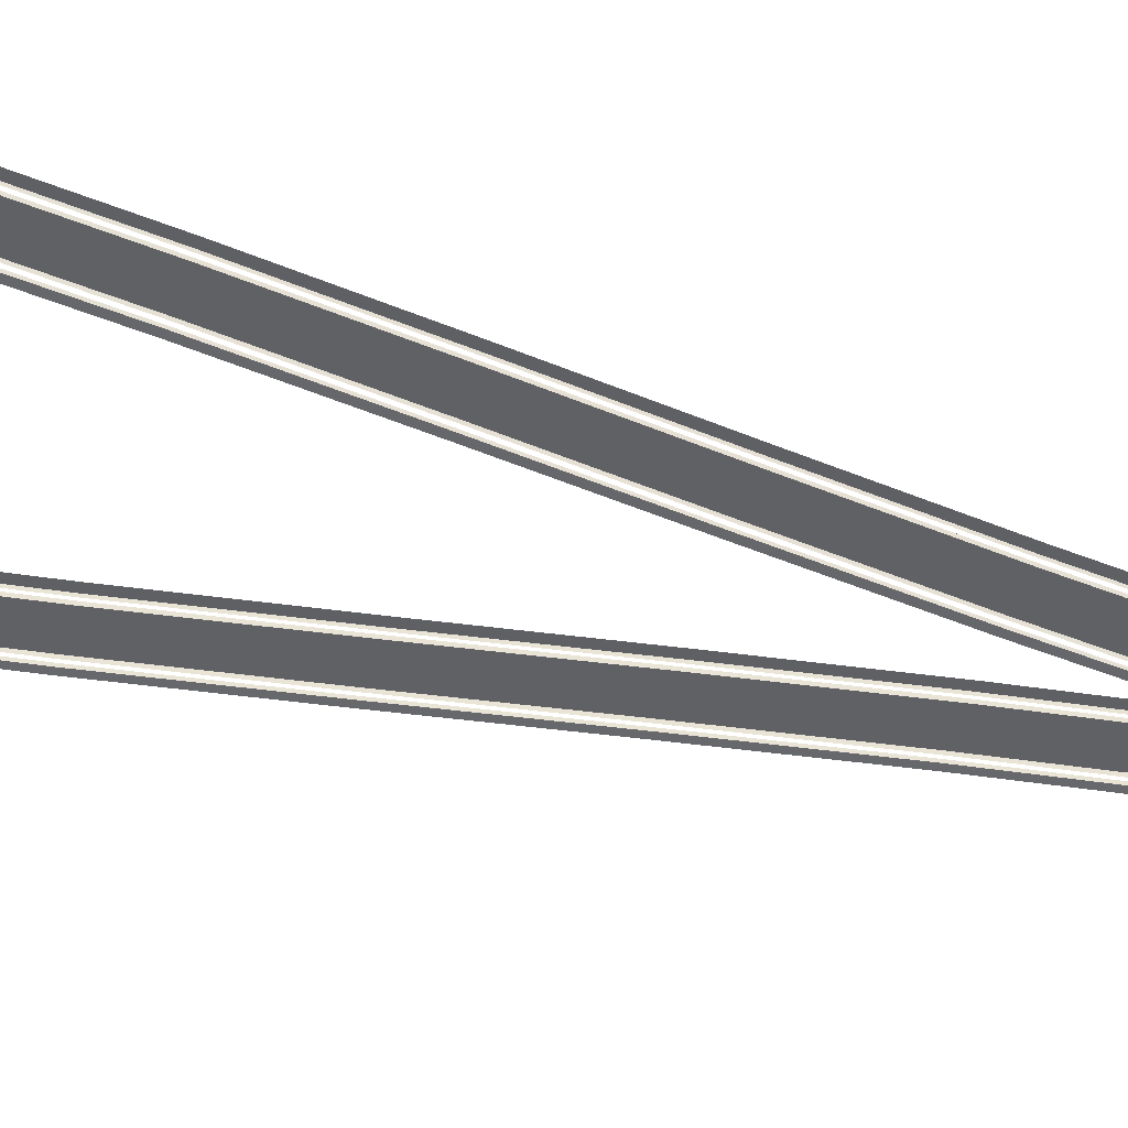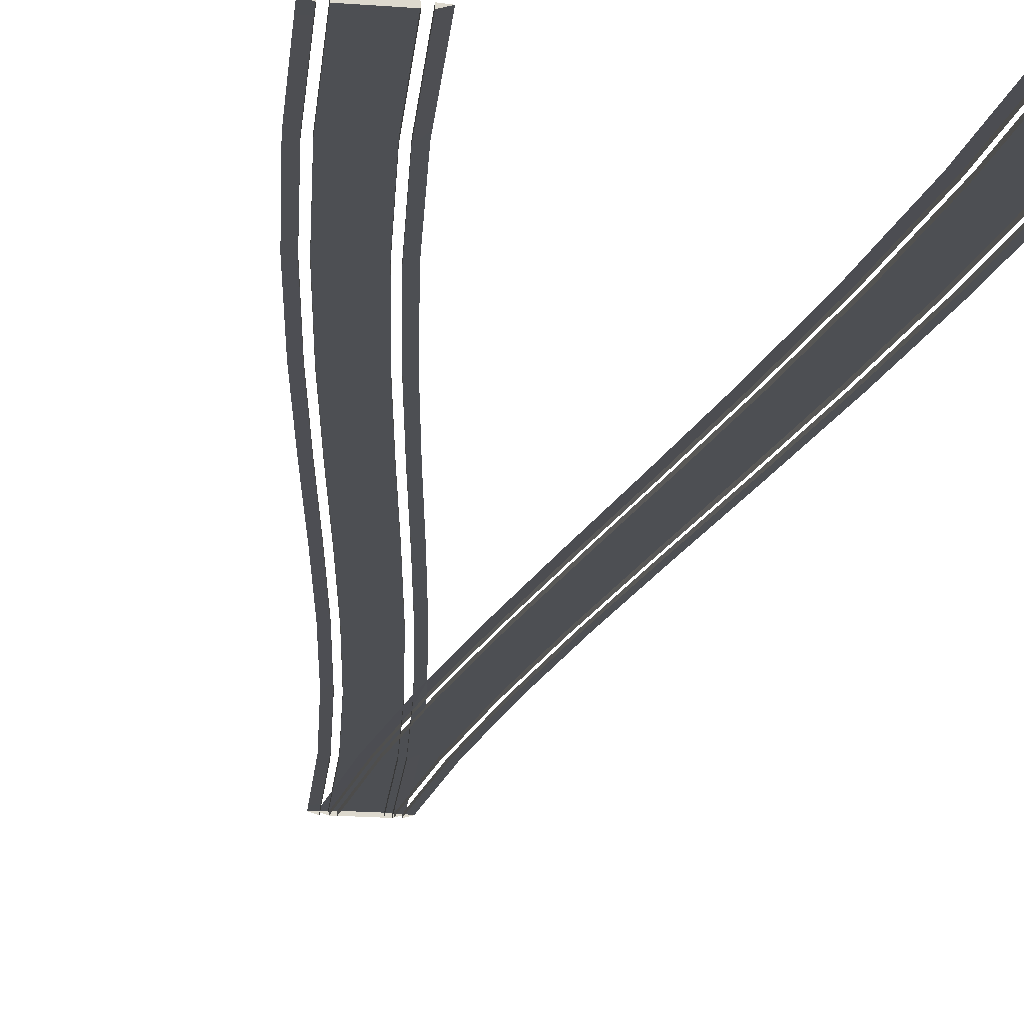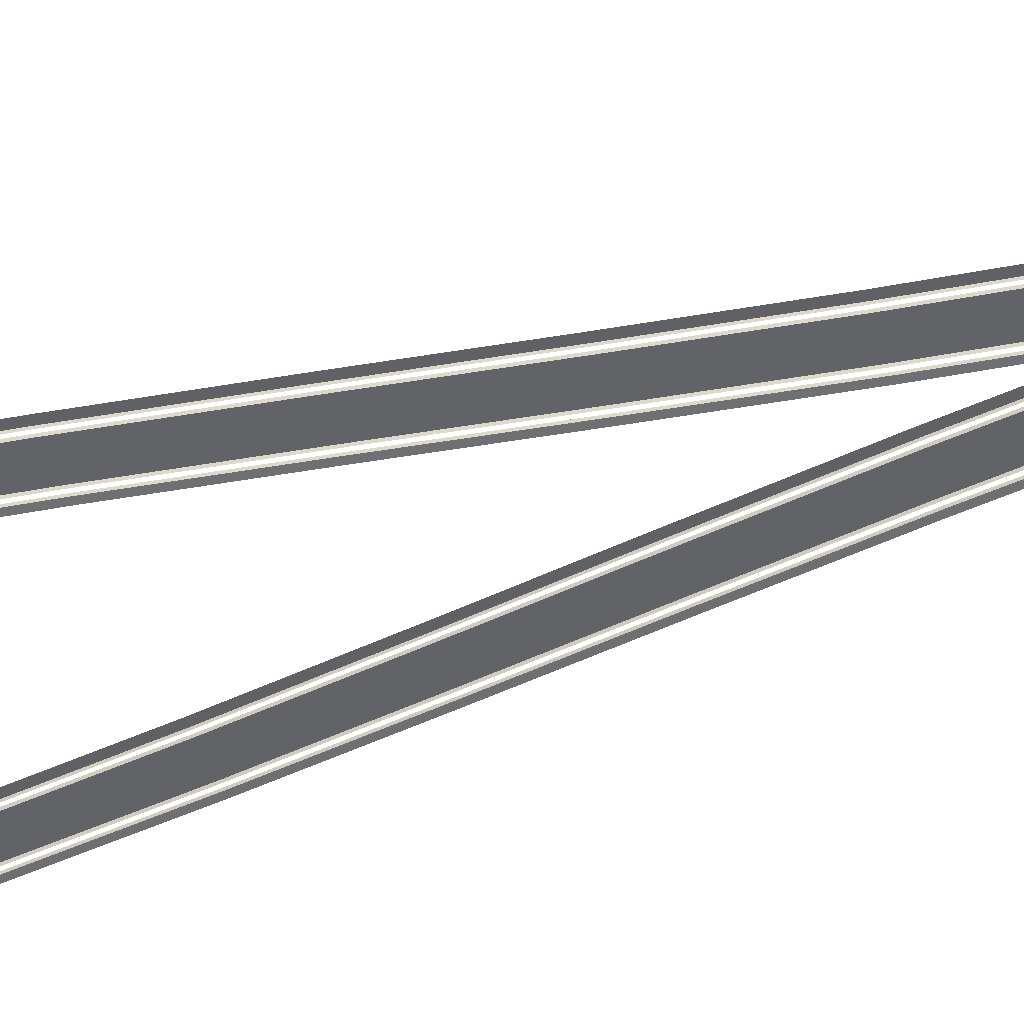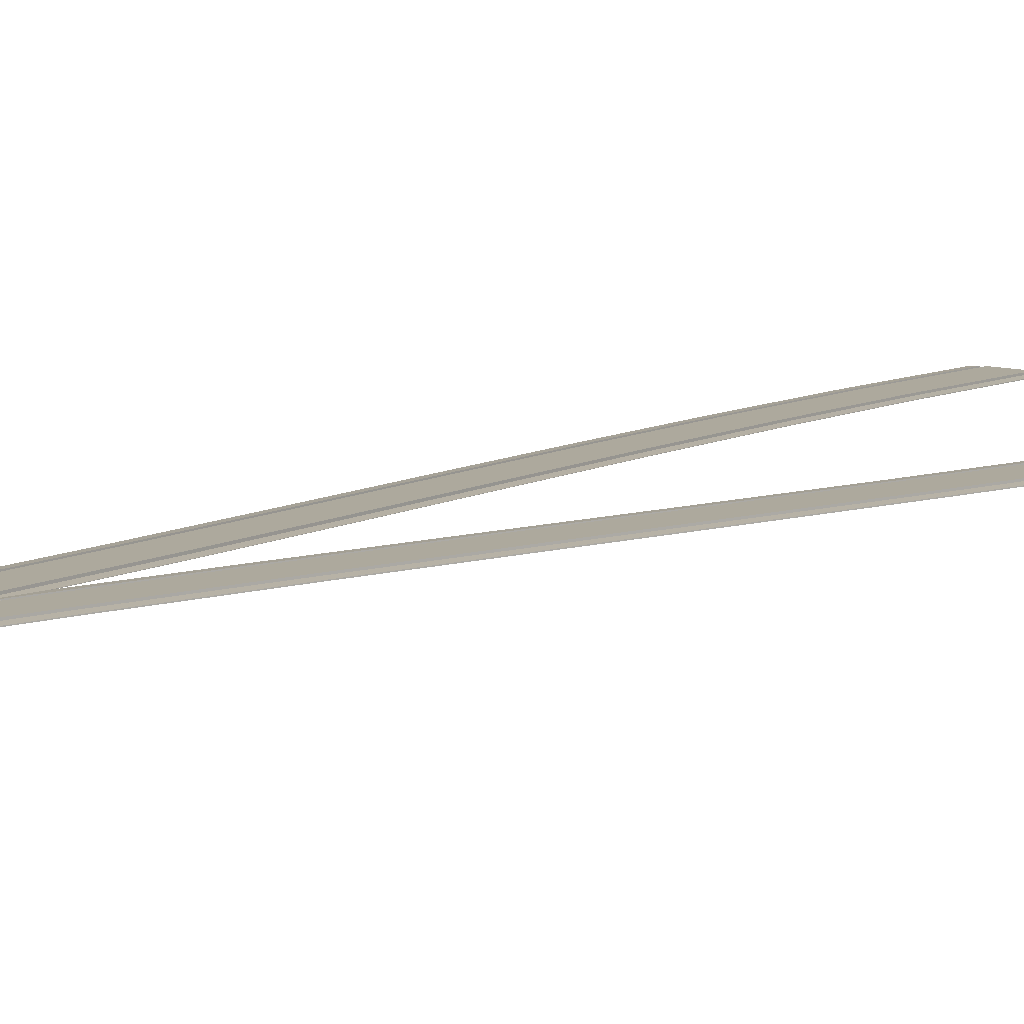
<metadata>
{"format":"obj","ext":"obj","renderer":"f3d","projection":"perspective","resolution":1024,"background":"white","views":[{"elev":-48.1,"azim":-106.9,"up":"+Y"},{"elev":-17.8,"azim":171.3,"up":"+Y"},{"elev":-50.9,"azim":-71.0,"up":"+Y"},{"elev":8.9,"azim":42.0,"up":"+Y"}]}
</metadata>
<code>
v  7.315 0.2228 -26.67
v  6.912 0.2228 -20.74
v  7.244 0.1984 -20.74
v  7.647 0.1984 -26.67
v  6.295 0.2229 -14.82
v  6.626 0.1985 -14.82
v  5.523 0.223 -8.891
v  5.854 0.1986 -8.891
v  4.658 0.2231 -2.965
v  4.99 0.1987 -2.965
v  3.763 0.2231 2.961
v  4.095 0.1987 2.961
v  2.899 0.2232 8.887
v  3.231 0.1988 8.887
v  2.127 0.2233 14.81
v  2.459 0.1989 14.81
v  1.509 0.2234 20.74
v  1.841 0.199 20.74
v  1.106 0.2234 26.66
v  1.438 0.199 26.66
v  -0.6275 0.2369 26.66
v  0.8812 0.24 26.66
v  1.284 0.24 20.74
v  -0.2249 0.2369 20.74
v  1.902 0.2399 14.81
v  0.3933 0.2368 14.81
v  2.674 0.2398 8.887
v  1.165 0.2367 8.887
v  3.538 0.2397 2.961
v  2.03 0.2366 2.961
v  4.433 0.2397 -2.965
v  2.925 0.2366 -2.965
v  5.298 0.2396 -8.891
v  3.789 0.2365 -8.891
v  6.07 0.2395 -14.82
v  4.561 0.2364 -14.82
v  6.688 0.2394 -20.74
v  5.179 0.2363 -20.74
v  7.09 0.2394 -26.67
v  5.581 0.2363 -26.67
v  5.025 0.1994 -26.67
v  4.622 0.1994 -20.74
v  4.955 0.2214 -20.74
v  5.357 0.2214 -26.67
v  4.005 0.1995 -14.82
v  4.337 0.2215 -14.82
v  3.233 0.1996 -8.891
v  3.565 0.2216 -8.891
v  2.369 0.1997 -2.965
v  2.7 0.2217 -2.965
v  1.473 0.1997 2.961
v  1.805 0.2217 2.961
v  0.6091 0.1998 8.887
v  0.9409 0.2218 8.887
v  -0.1629 0.1999 14.81
v  0.1689 0.2219 14.81
v  -0.781 0.2 20.74
v  -0.4493 0.222 20.74
v  -1.184 0.2 26.66
v  -0.8519 0.222 26.66
v  -0.8519 0.0984 26.66
v  0.8812 0.1016 26.66
v  -0.6275 0.0986 26.66
v  1.106 0.0998 26.66
v  5.357 0.0978 -26.67
v  7.09 0.101 -26.67
v  5.581 0.098 -26.67
v  7.315 0.0992 -26.67
v  7.315 0.2229 -26.67
v  6.912 0.0992 -20.74
v  6.295 0.0993 -14.82
v  5.523 0.0994 -8.891
v  4.658 0.0995 -2.965
v  3.763 0.0995 2.961
v  2.899 0.0996 8.887
v  2.127 0.0997 14.81
v  1.509 0.0998 20.74
v  4.955 0.0978 -20.74
v  4.337 0.0979 -14.82
v  3.565 0.098 -8.891
v  2.7 0.0981 -2.965
v  1.805 0.0981 2.961
v  0.9409 0.0982 8.887
v  0.1689 0.0983 14.81
v  -0.4493 0.0984 20.74
v  -0.4493 0.222 20.74
v  5.179 0.098 -20.74
v  4.561 0.0981 -14.82
v  3.789 0.0982 -8.891
v  2.925 0.0983 -2.965
v  2.03 0.0983 2.961
v  1.165 0.0984 8.887
v  0.3933 0.0985 14.81
v  -0.2249 0.0986 20.74
v  6.688 0.101 -20.74
v  6.07 0.1011 -14.82
v  5.298 0.1012 -8.891
v  4.433 0.1013 -2.965
v  3.538 0.1013 2.961
v  2.674 0.1014 8.887
v  1.902 0.1015 14.81
v  1.284 0.1016 20.74
v  -5.357 0.2228 -26.67
v  -4.955 0.2229 -20.74
v  -4.622 0.1985 -20.74
v  -5.024 0.1984 -26.67
v  -4.337 0.2229 -14.82
v  -4.004 0.1985 -14.82
v  -3.565 0.223 -8.891
v  -3.232 0.1986 -8.891
v  -2.701 0.2231 -2.965
v  -2.368 0.1987 -2.965
v  -1.806 0.2231 2.961
v  -1.473 0.1987 2.961
v  -0.9412 0.2232 8.887
v  -0.6089 0.1988 8.887
v  -0.1693 0.2233 14.81
v  0.163 0.1989 14.81
v  0.4488 0.2234 20.74
v  0.781 0.199 20.74
v  0.8514 0.2234 26.66
v  1.184 0.199 26.66
v  -0.8821 0.2369 26.66
v  0.6266 0.24 26.66
v  0.224 0.24 20.74
v  -1.285 0.2369 20.74
v  -0.3941 0.2399 14.81
v  -1.903 0.2368 14.81
v  -1.166 0.2398 8.887
v  -2.675 0.2367 8.887
v  -2.03 0.2397 2.961
v  -3.539 0.2366 2.961
v  -2.925 0.2397 -2.965
v  -4.434 0.2366 -2.965
v  -3.79 0.2396 -8.891
v  -5.298 0.2365 -8.891
v  -4.561 0.2395 -14.82
v  -6.07 0.2364 -14.82
v  -5.179 0.2395 -20.74
v  -6.688 0.2364 -20.74
v  -5.582 0.2394 -26.67
v  -7.09 0.2363 -26.67
v  -7.646 0.1994 -26.67
v  -7.244 0.1995 -20.74
v  -6.912 0.2215 -20.74
v  -7.315 0.2214 -26.67
v  -6.626 0.1995 -14.82
v  -6.295 0.2215 -14.82
v  -5.854 0.1996 -8.891
v  -5.523 0.2216 -8.891
v  -4.99 0.1997 -2.965
v  -4.659 0.2217 -2.965
v  -4.095 0.1997 2.961
v  -3.763 0.2217 2.961
v  -3.231 0.1998 8.887
v  -2.899 0.2218 8.887
v  -2.459 0.1999 14.81
v  -2.127 0.2219 14.81
v  -1.841 0.2 20.74
v  -1.509 0.222 20.74
v  -1.438 0.2 26.66
v  -1.107 0.222 26.66
v  -1.107 0.0984 26.66
v  0.6266 0.1016 26.66
v  -0.8821 0.0986 26.66
v  0.8514 0.0998 26.66
v  -7.315 0.0978 -26.67
v  -5.582 0.101 -26.67
v  -7.09 0.098 -26.67
v  -5.357 0.0992 -26.67
v  -5.357 0.2229 -26.67
v  -4.955 0.0993 -20.74
v  -4.337 0.0993 -14.82
v  -3.565 0.0994 -8.891
v  -2.701 0.0995 -2.965
v  -1.806 0.0995 2.961
v  -0.9412 0.0996 8.887
v  -0.1693 0.0997 14.81
v  0.4488 0.0998 20.74
v  -6.912 0.0979 -20.74
v  -6.295 0.0979 -14.82
v  -5.523 0.098 -8.891
v  -4.659 0.0981 -2.965
v  -3.763 0.0981 2.961
v  -2.899 0.0982 8.887
v  -2.127 0.0983 14.81
v  -1.509 0.0984 20.74
v  -1.509 0.222 20.74
v  -6.688 0.0981 -20.74
v  -6.07 0.0981 -14.82
v  -5.298 0.0982 -8.891
v  -4.434 0.0983 -2.965
v  -3.539 0.0983 2.961
v  -2.675 0.0984 8.887
v  -1.903 0.0985 14.81
v  -1.285 0.0986 20.74
v  -5.179 0.1011 -20.74
v  -4.561 0.1011 -14.82
v  -3.79 0.1012 -8.891
v  -2.925 0.1013 -2.965
v  -2.03 0.1013 2.961
v  -1.166 0.1014 8.887
v  -0.3941 0.1015 14.81
v  0.224 0.1016 20.74
g Object001
f 1 2 3
f 3 4 1
f 2 5 6
f 6 3 2
f 5 7 8
f 8 6 5
f 7 9 10
f 10 8 7
f 9 11 12
f 12 10 9
f 11 13 14
f 14 12 11
f 13 15 16
f 16 14 13
f 15 17 18
f 18 16 15
f 17 19 20
f 20 18 17
f 21 22 23
f 23 24 21
f 24 23 25
f 25 26 24
f 26 25 27
f 27 28 26
f 28 27 29
f 29 30 28
f 30 29 31
f 31 32 30
f 32 31 33
f 33 34 32
f 34 33 35
f 35 36 34
f 36 35 37
f 37 38 36
f 38 37 39
f 39 40 38
f 41 42 43
f 43 44 41
f 42 45 46
f 46 43 42
f 45 47 48
f 48 46 45
f 47 49 50
f 50 48 47
f 49 51 52
f 52 50 49
f 51 53 54
f 54 52 51
f 53 55 56
f 56 54 53
f 55 57 58
f 58 56 55
f 57 59 60
f 60 58 57
f 60 59 61
f 62 22 21
f 21 63 62
f 64 20 19
f 44 65 41
f 66 67 40
f 40 39 66
f 68 69 4
f 1 68 70
f 70 2 1
f 2 70 71
f 71 5 2
f 5 71 72
f 72 7 5
f 7 72 73
f 73 9 7
f 9 73 74
f 74 11 9
f 11 74 75
f 75 13 11
f 13 75 76
f 76 15 13
f 15 76 77
f 77 17 15
f 17 77 64
f 64 19 17
f 44 65 78
f 78 43 44
f 43 78 79
f 79 46 43
f 46 79 80
f 80 48 46
f 48 80 81
f 81 50 48
f 50 81 82
f 82 52 50
f 52 82 83
f 83 54 52
f 54 83 84
f 84 56 54
f 56 84 85
f 85 86 56
f 86 85 61
f 61 60 86
f 40 67 87
f 87 38 40
f 38 87 88
f 88 36 38
f 36 88 89
f 89 34 36
f 34 89 90
f 90 32 34
f 32 90 91
f 91 30 32
f 30 91 92
f 92 28 30
f 28 92 93
f 93 26 28
f 26 93 94
f 94 24 26
f 24 94 63
f 63 21 24
f 39 66 95
f 95 37 39
f 37 95 96
f 96 35 37
f 35 96 97
f 97 33 35
f 33 97 98
f 98 31 33
f 31 98 99
f 99 29 31
f 29 99 100
f 100 27 29
f 27 100 101
f 101 25 27
f 25 101 102
f 102 23 25
f 23 102 62
f 62 22 23
f 103 104 105
f 105 106 103
f 104 107 108
f 108 105 104
f 107 109 110
f 110 108 107
f 109 111 112
f 112 110 109
f 111 113 114
f 114 112 111
f 113 115 116
f 116 114 113
f 115 117 118
f 118 116 115
f 117 119 120
f 120 118 117
f 119 121 122
f 122 120 119
f 123 124 125
f 125 126 123
f 126 125 127
f 127 128 126
f 128 127 129
f 129 130 128
f 130 129 131
f 131 132 130
f 132 131 133
f 133 134 132
f 134 133 135
f 135 136 134
f 136 135 137
f 137 138 136
f 138 137 139
f 139 140 138
f 140 139 141
f 141 142 140
f 143 144 145
f 145 146 143
f 144 147 148
f 148 145 144
f 147 149 150
f 150 148 147
f 149 151 152
f 152 150 149
f 151 153 154
f 154 152 151
f 153 155 156
f 156 154 153
f 155 157 158
f 158 156 155
f 157 159 160
f 160 158 157
f 159 161 162
f 162 160 159
f 162 161 163
f 164 124 123
f 123 165 164
f 166 122 121
f 146 167 143
f 168 169 142
f 142 141 168
f 170 171 106
f 103 170 172
f 172 104 103
f 104 172 173
f 173 107 104
f 107 173 174
f 174 109 107
f 109 174 175
f 175 111 109
f 111 175 176
f 176 113 111
f 113 176 177
f 177 115 113
f 115 177 178
f 178 117 115
f 117 178 179
f 179 119 117
f 119 179 166
f 166 121 119
f 146 167 180
f 180 145 146
f 145 180 181
f 181 148 145
f 148 181 182
f 182 150 148
f 150 182 183
f 183 152 150
f 152 183 184
f 184 154 152
f 154 184 185
f 185 156 154
f 156 185 186
f 186 158 156
f 158 186 187
f 187 188 158
f 188 187 163
f 163 162 188
f 142 169 189
f 189 140 142
f 140 189 190
f 190 138 140
f 138 190 191
f 191 136 138
f 136 191 192
f 192 134 136
f 134 192 193
f 193 132 134
f 132 193 194
f 194 130 132
f 130 194 195
f 195 128 130
f 128 195 196
f 196 126 128
f 126 196 165
f 165 123 126
f 141 168 197
f 197 139 141
f 139 197 198
f 198 137 139
f 137 198 199
f 199 135 137
f 135 199 200
f 200 133 135
f 133 200 201
f 201 131 133
f 131 201 202
f 202 129 131
f 129 202 203
f 203 127 129
f 127 203 204
f 204 125 127
f 125 204 164
f 164 124 125

</code>
